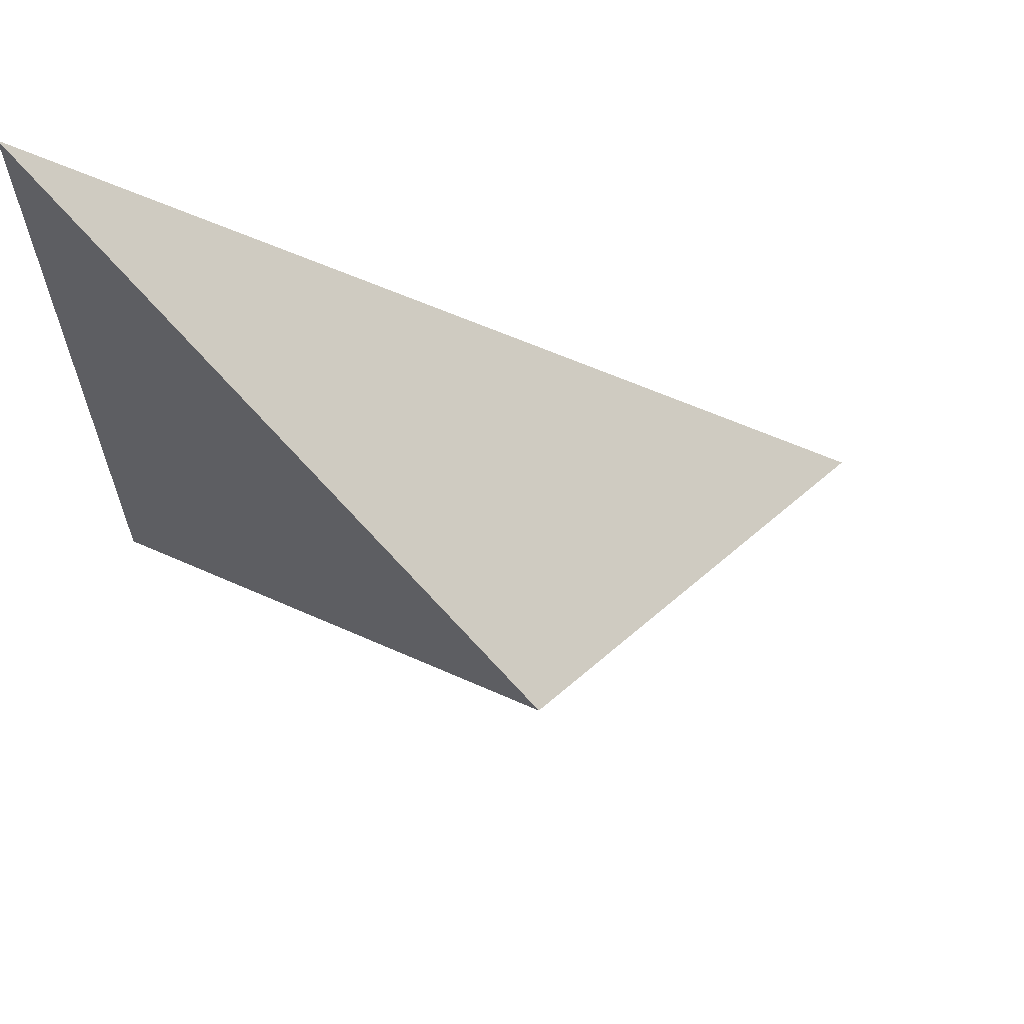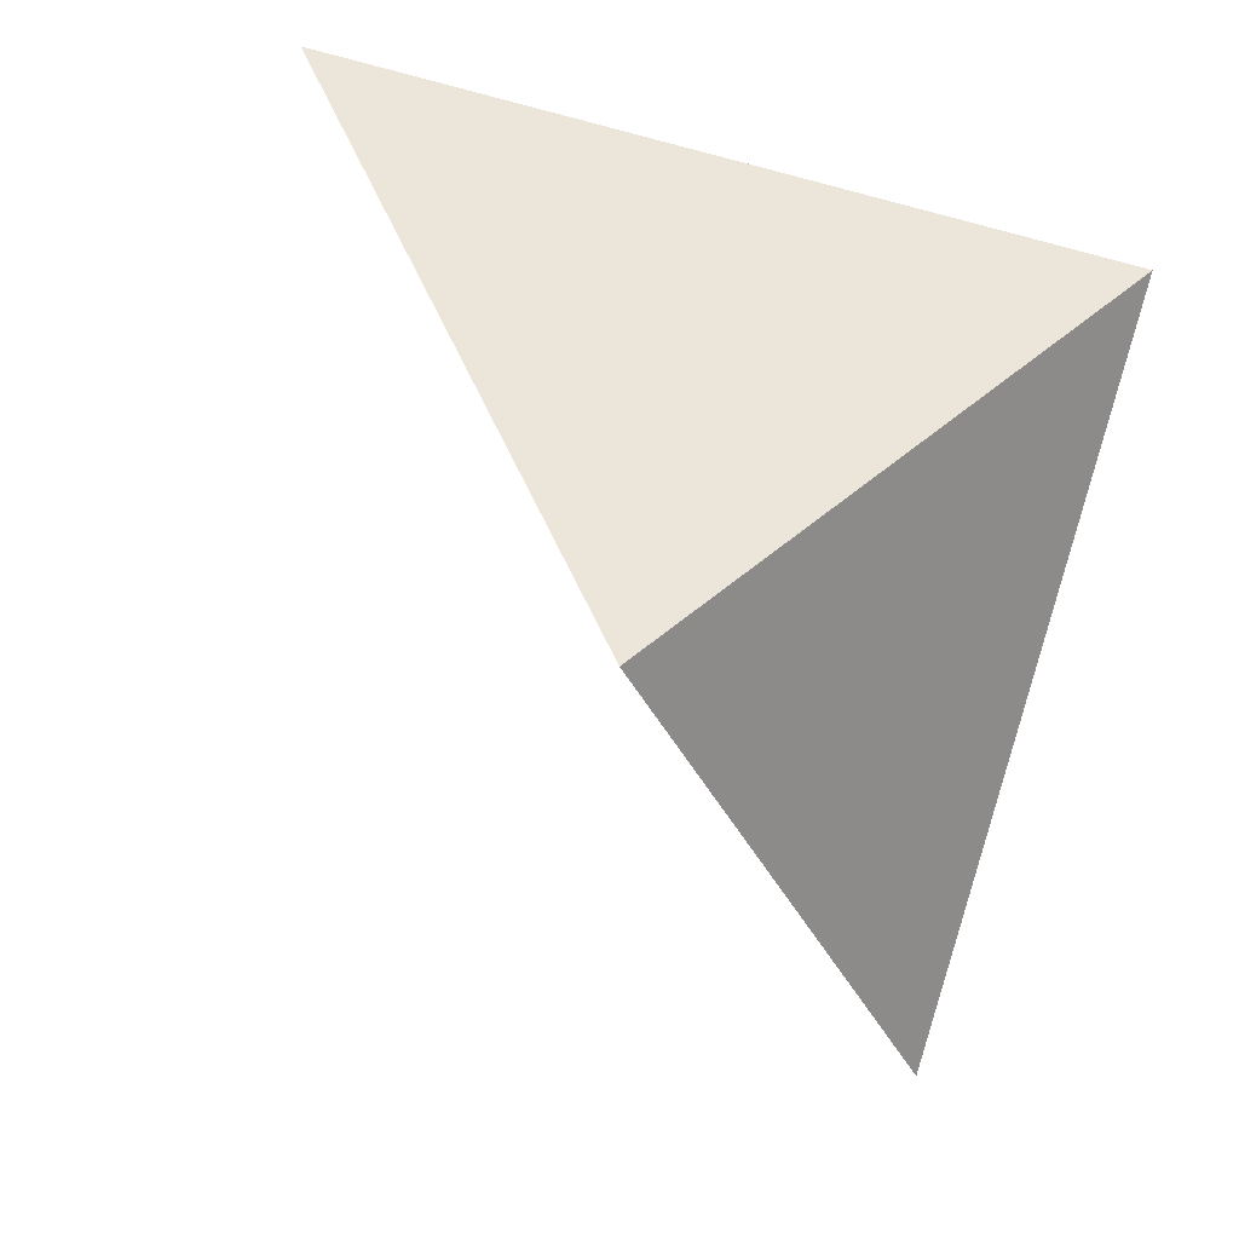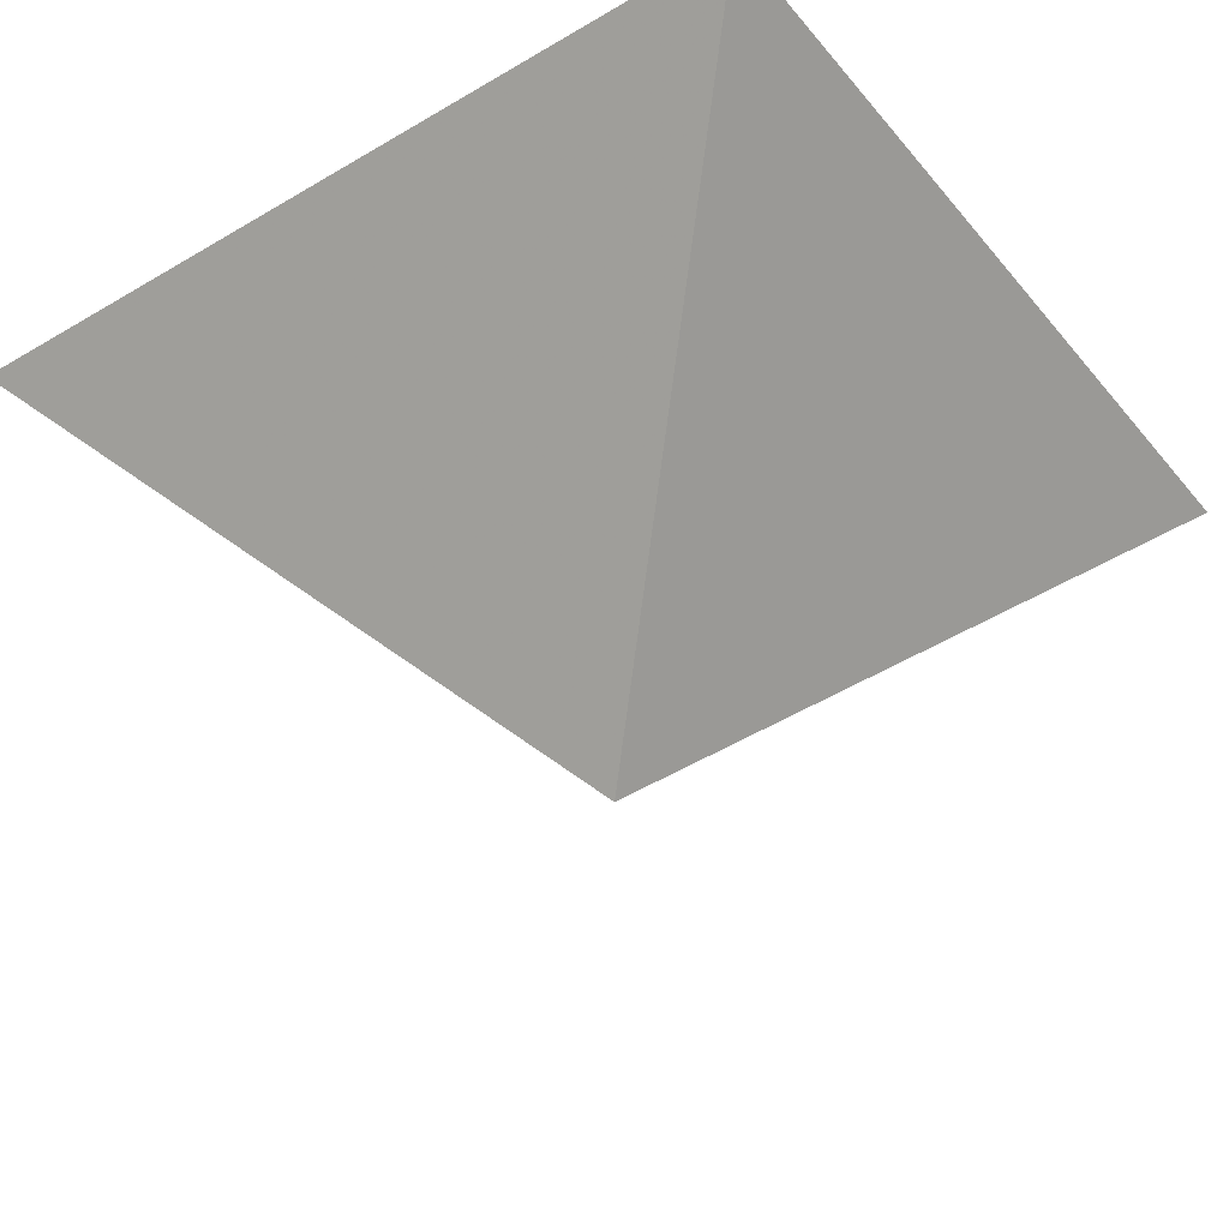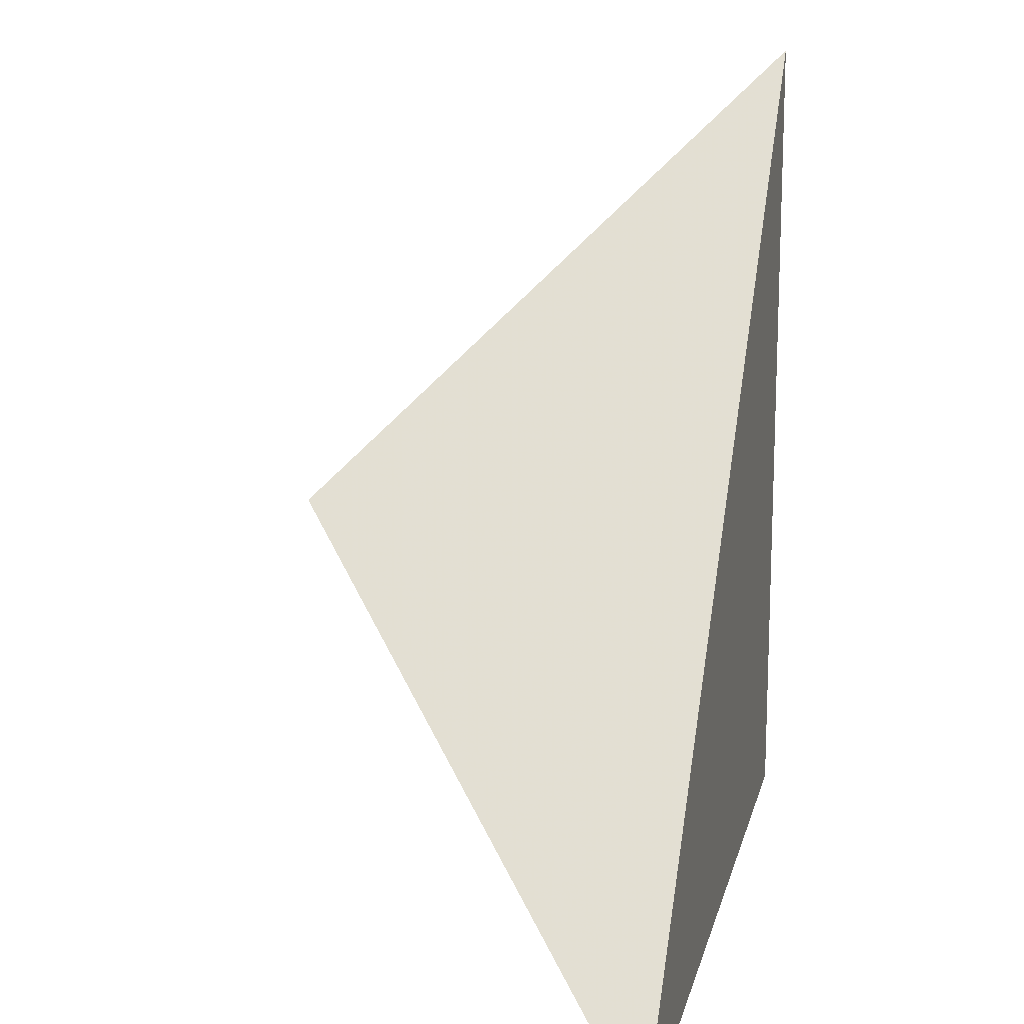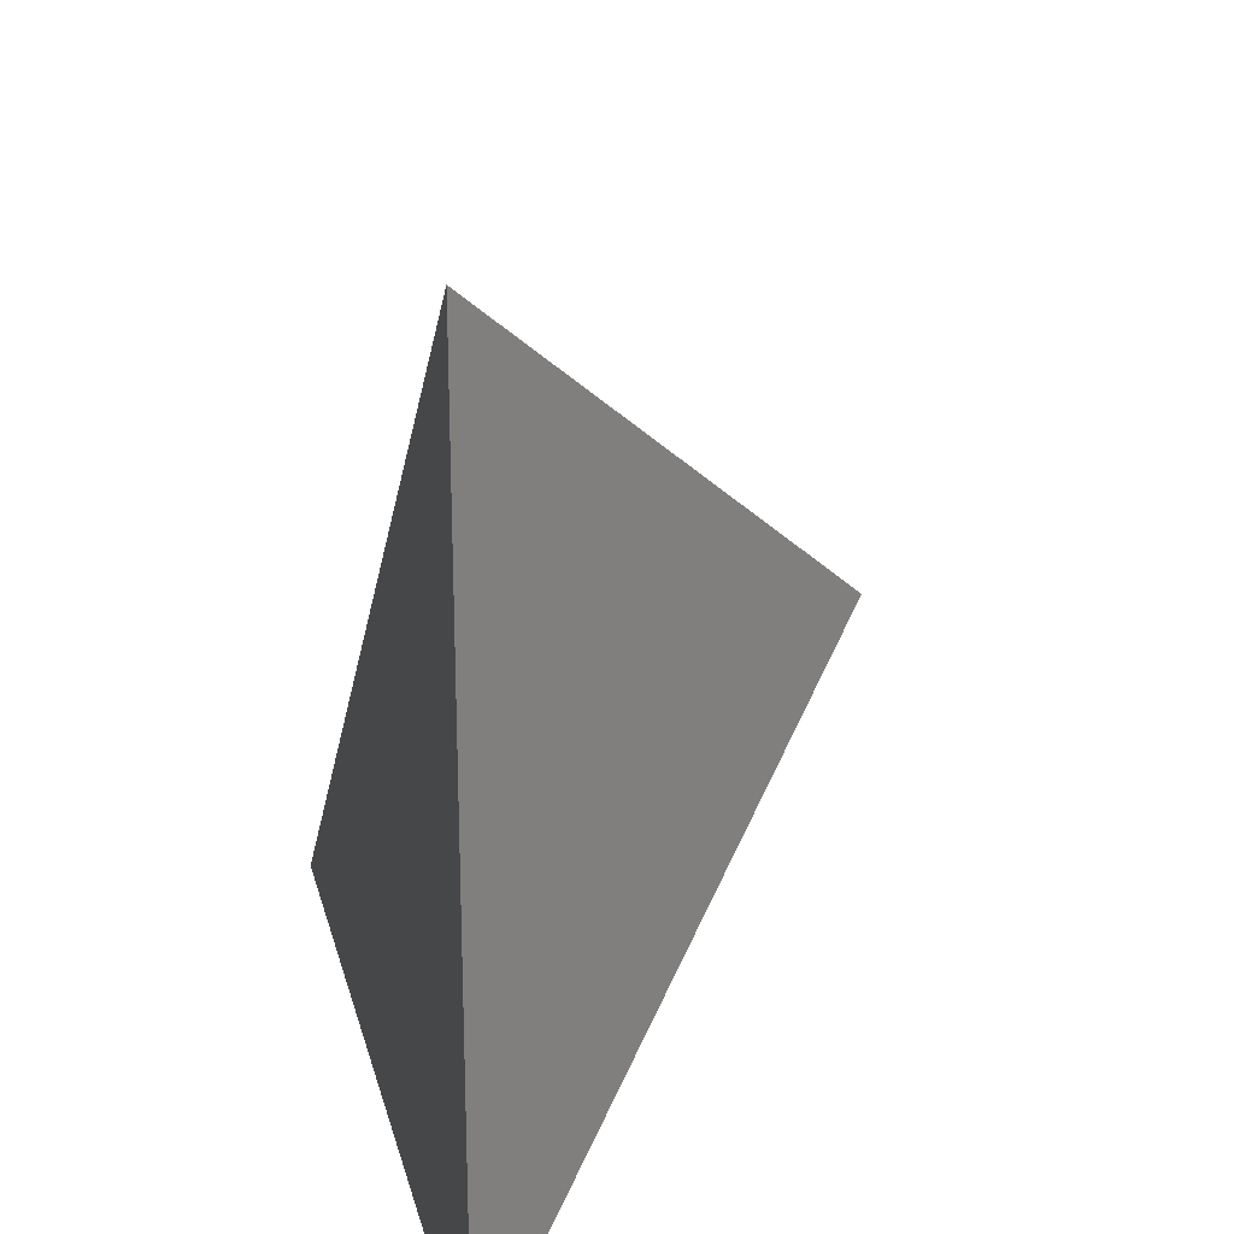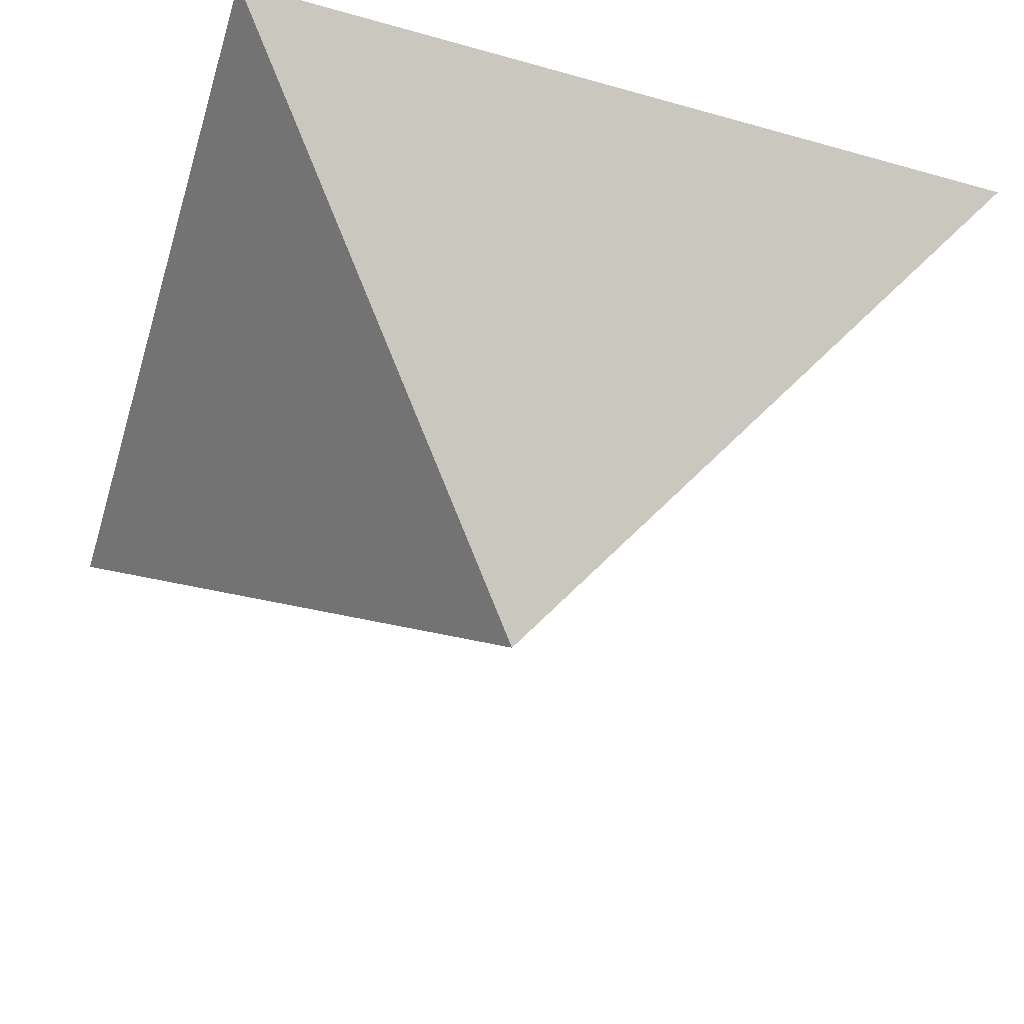
<metadata>
{"format":"obj","ext":"obj","renderer":"f3d","projection":"perspective","resolution":1024,"background":"white","views":[{"elev":65.1,"azim":173.0,"up":"+Y"},{"elev":-79.3,"azim":-14.5,"up":"+Z"},{"elev":-39.7,"azim":35.8,"up":"+Z"},{"elev":15.2,"azim":-77.3,"up":"+Y"},{"elev":23.1,"azim":76.5,"up":"+Y"},{"elev":-48.6,"azim":72.7,"up":"+Z"}]}
</metadata>
<code>
v 0.5 0.5 0.5
v -0.5 -0.5 0.5
v 0.5 -0.5 0.5
v 0 0 0
f 1 2 3
f 4 2 1
f 3 2 4
f 1 3 4

</code>
